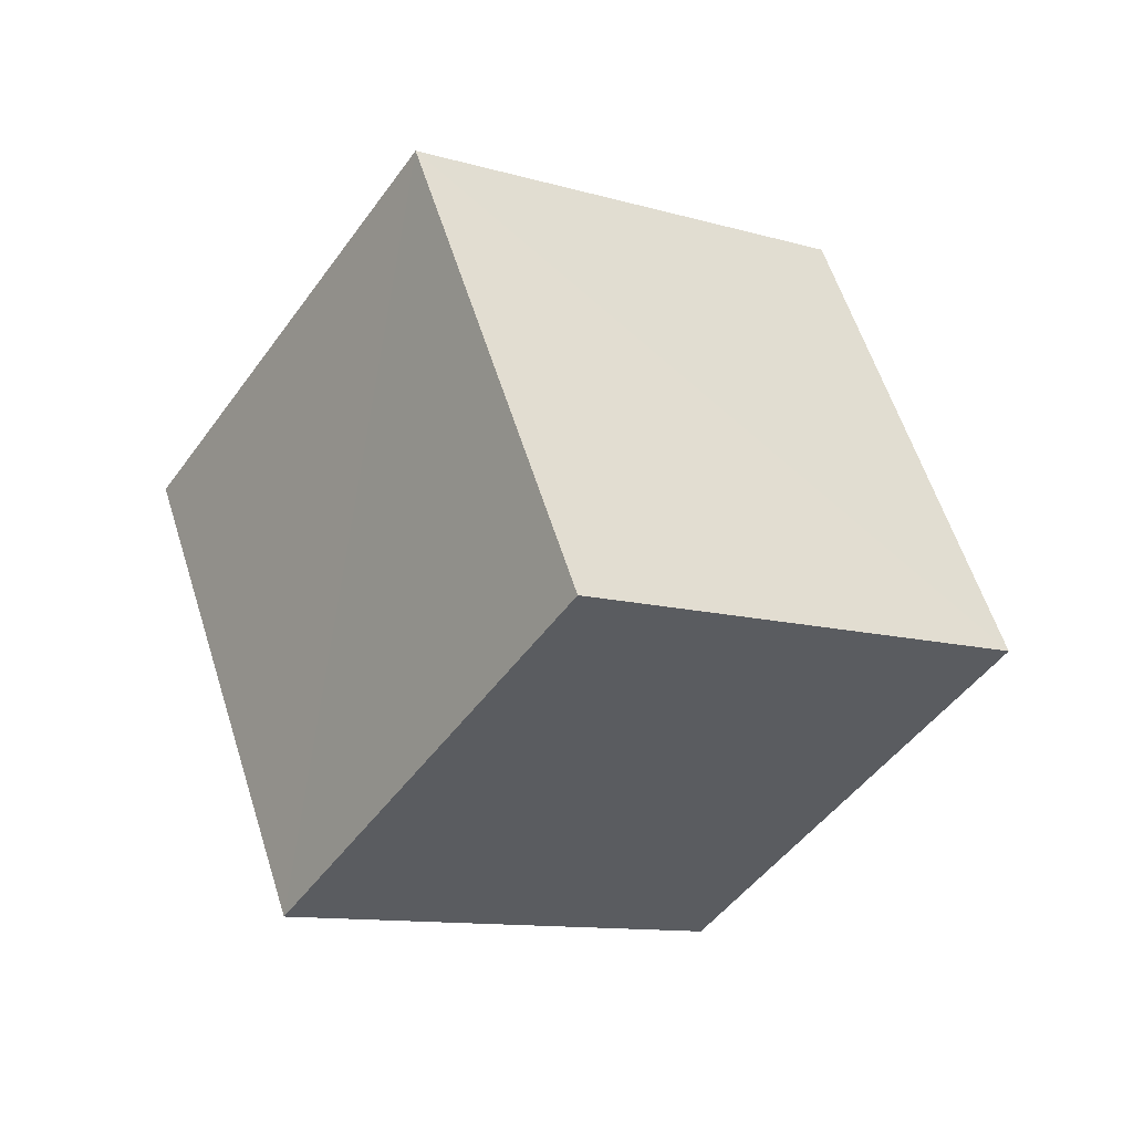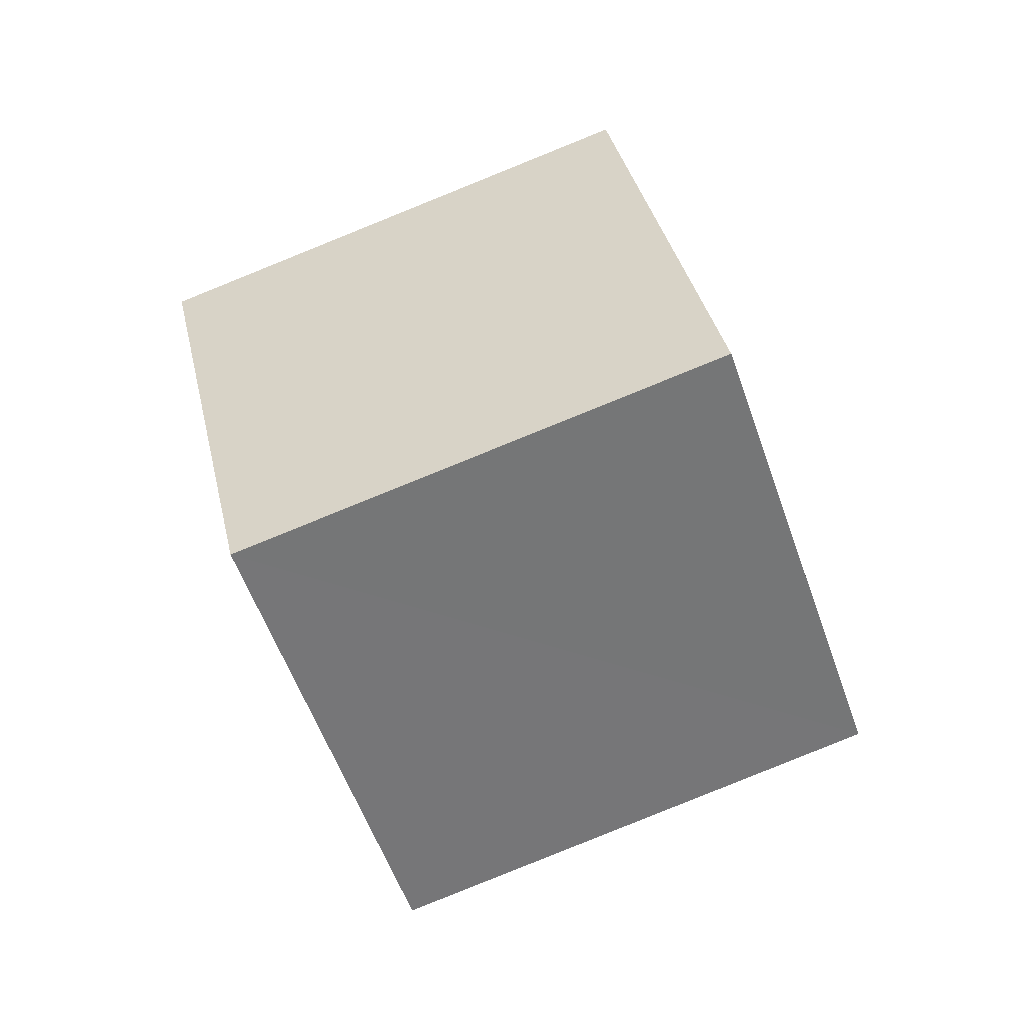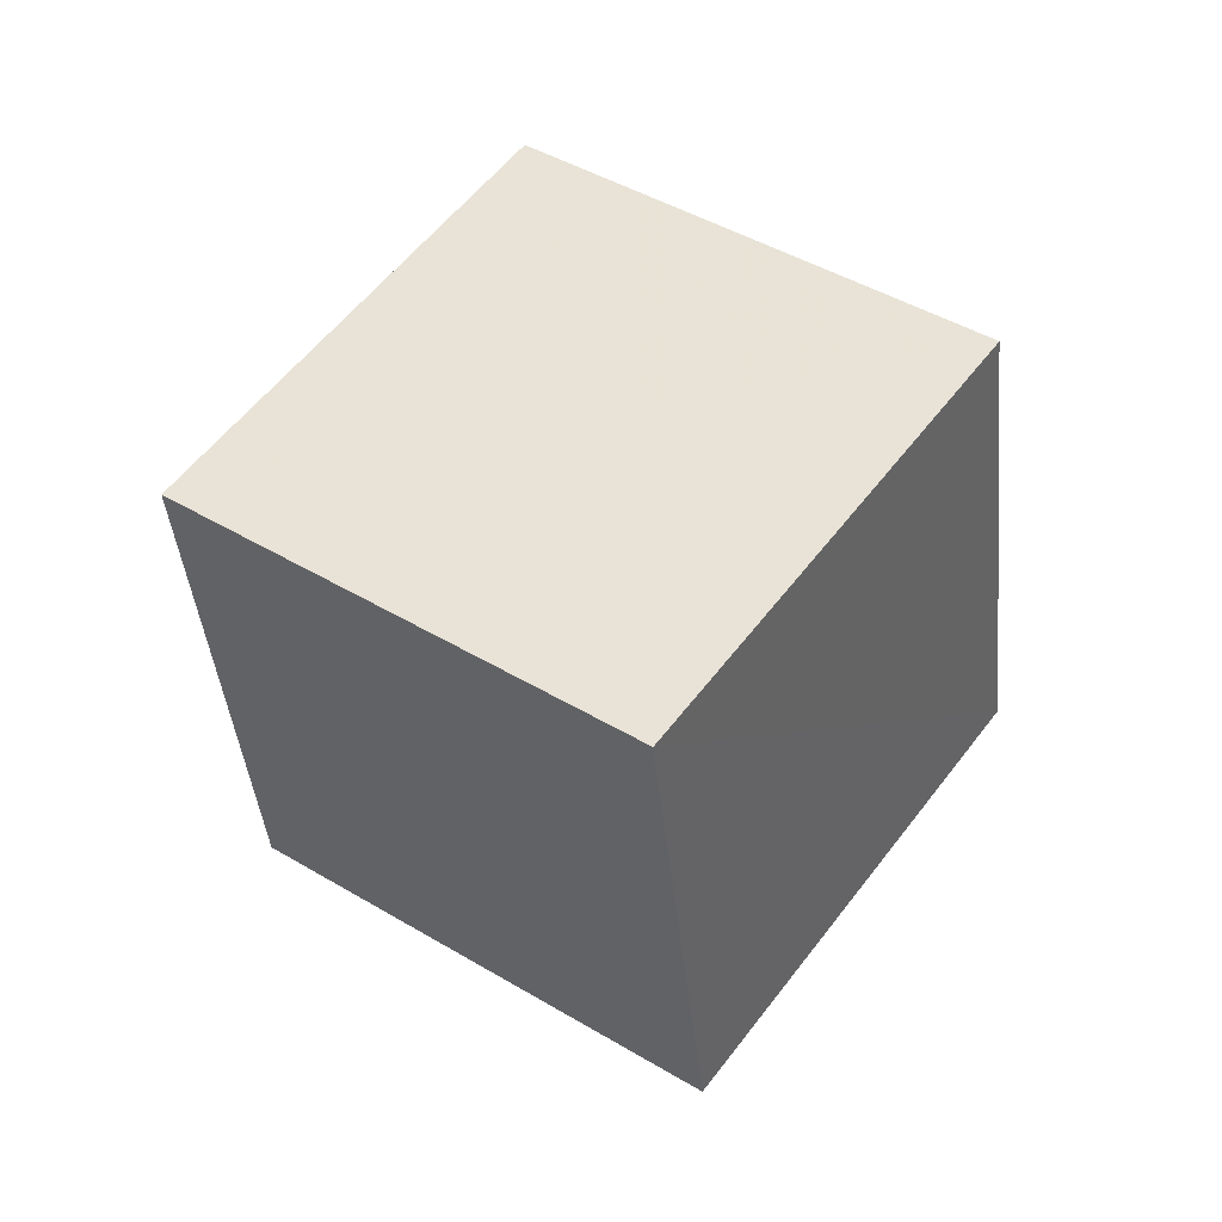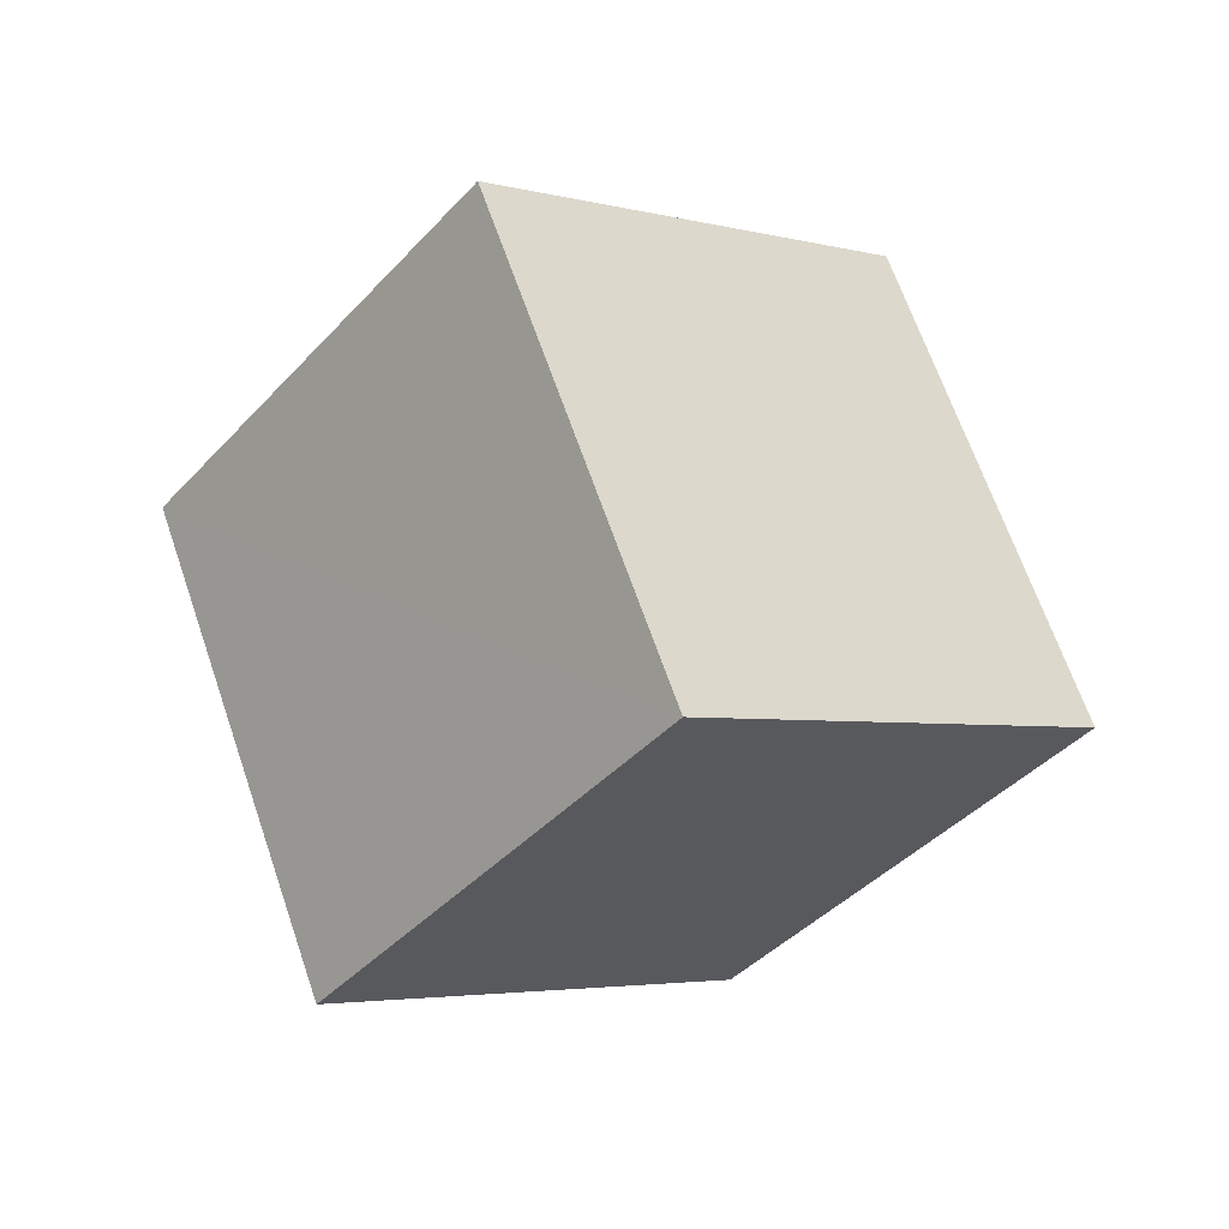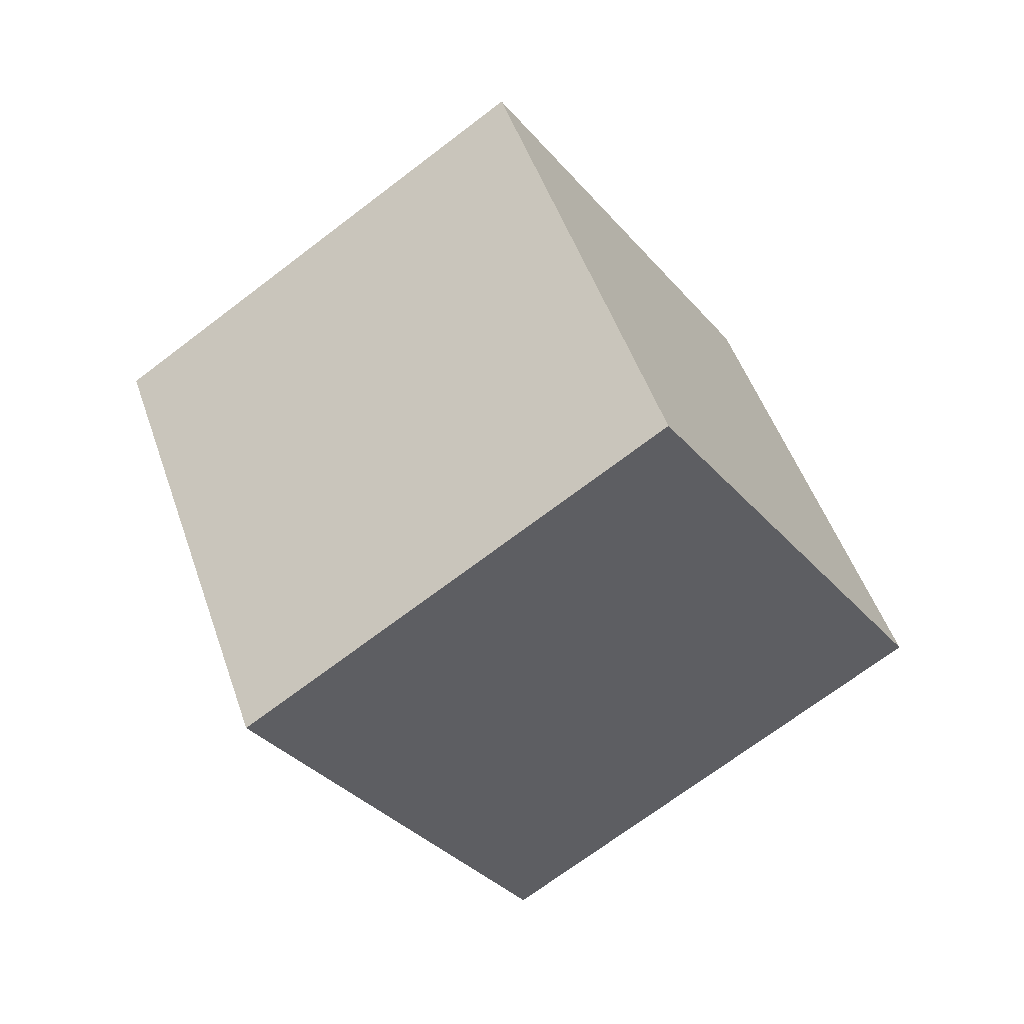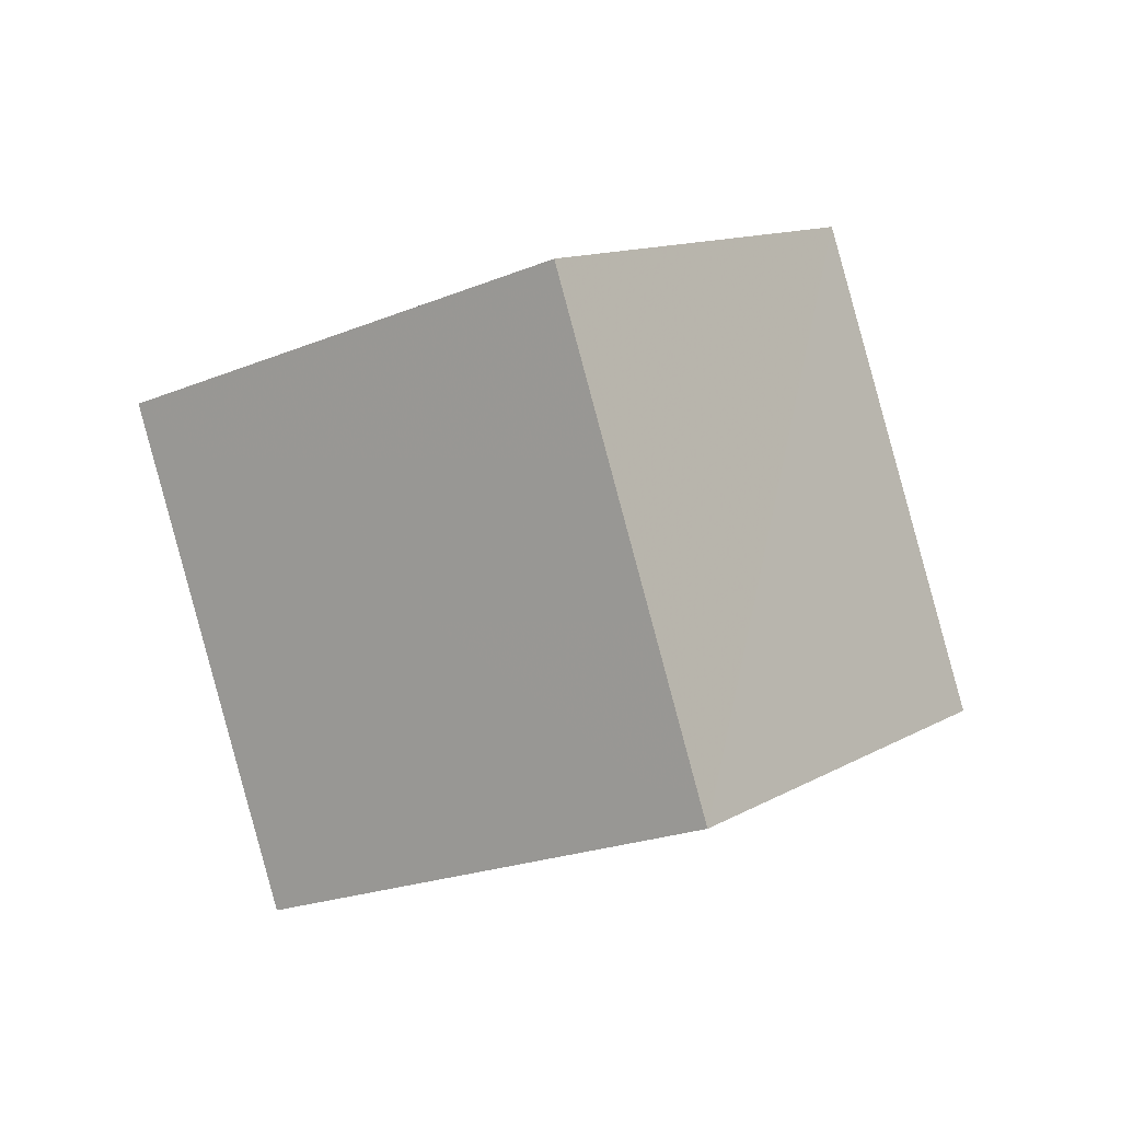
<metadata>
{"format":"obj","ext":"obj","renderer":"f3d","projection":"perspective","resolution":1024,"background":"white","views":[{"elev":78.6,"azim":-128.6,"up":"+Y"},{"elev":-12.4,"azim":165.9,"up":"+Y"},{"elev":4.7,"azim":10.0,"up":"+Y"},{"elev":-66.6,"azim":29.3,"up":"+Y"},{"elev":24.7,"azim":50.5,"up":"+Y"},{"elev":68.3,"azim":53.4,"up":"+Y"}]}
</metadata>
<code>
v  0.826  1.716  2.076
v  0.7976  1.012  1.367
v  1.282  1.625  0.7378
v  1.312  2.329  1.448
v  1.703  1.356  2.399
v  1.677  0.653  1.689
v  2.159  1.266  1.062
v  2.187  1.969  1.774
f 3 1 2
f 5 7 6
f 1 3 4
f 1 6 2
f 7 5 8
f 2 7 3
f 6 1 5
f 3 8 4
f 7 2 6
f 1 8 5
f 8 3 7
f 8 1 4

</code>
